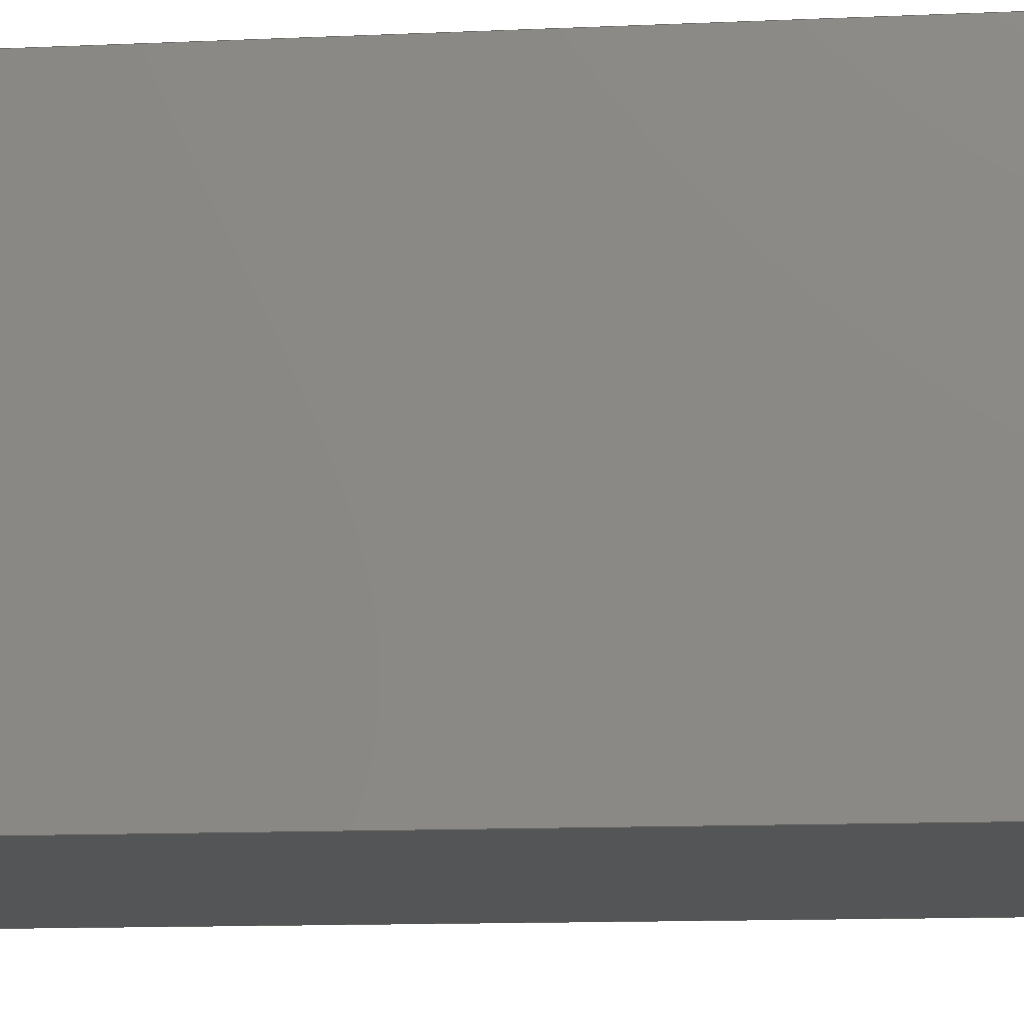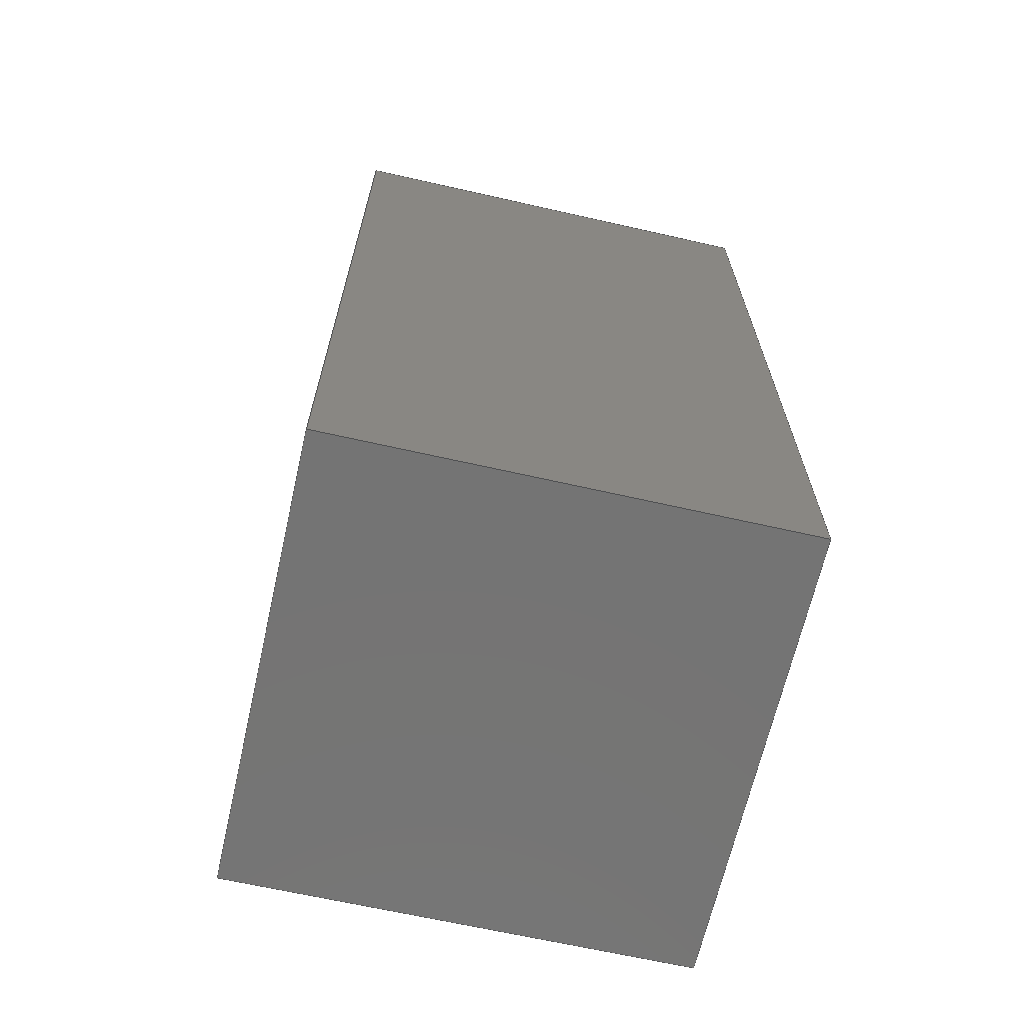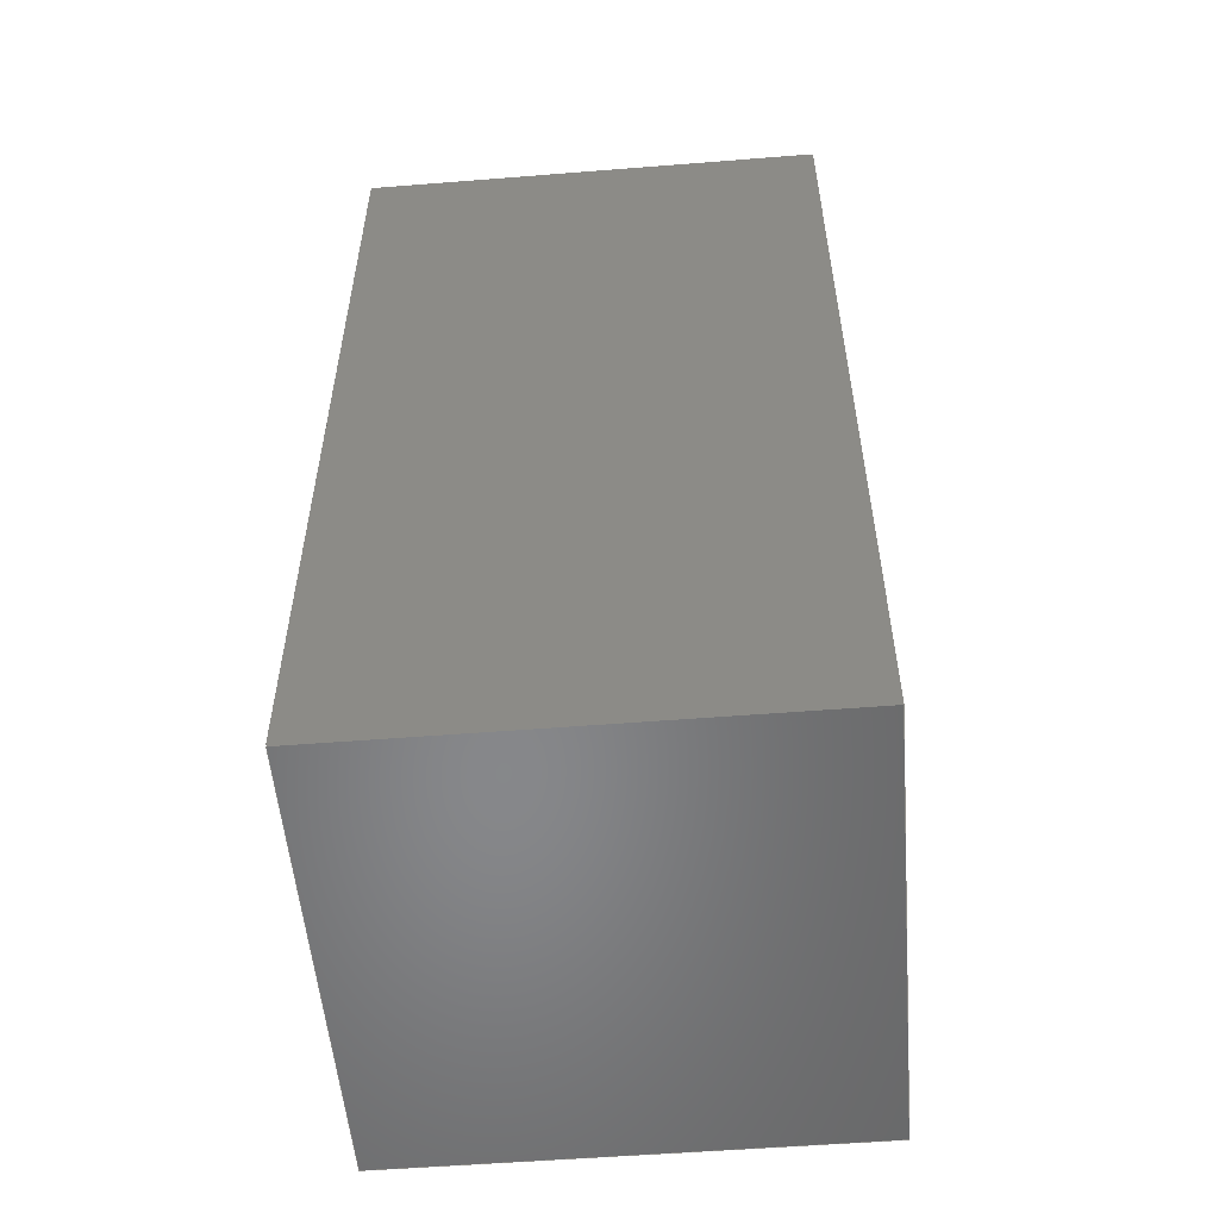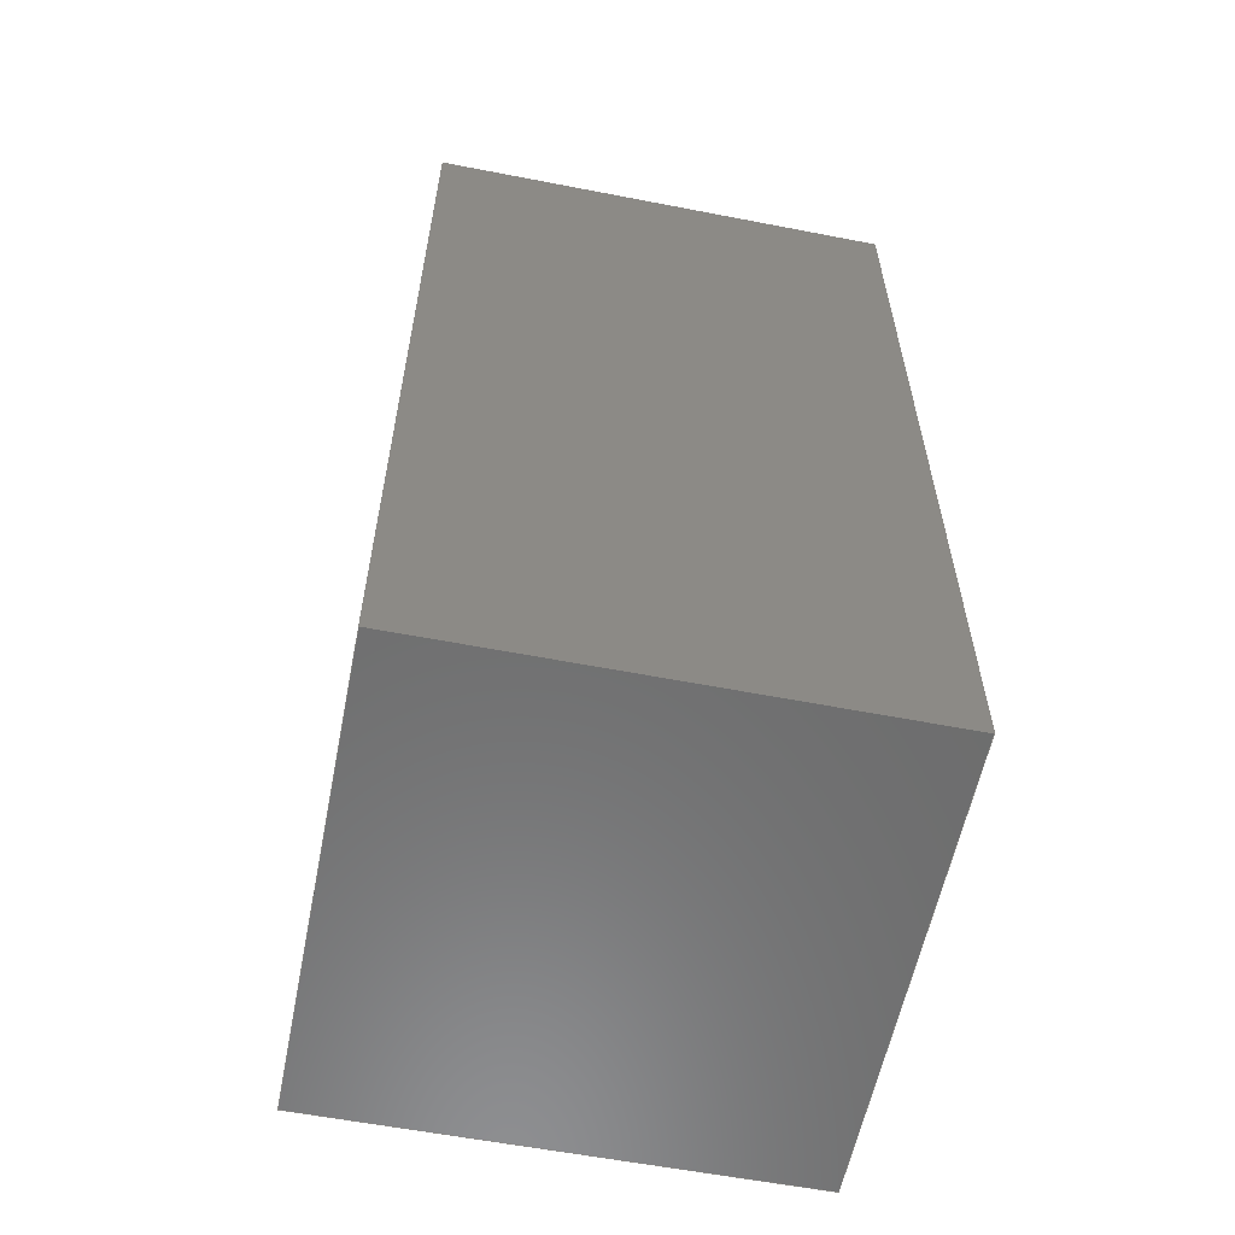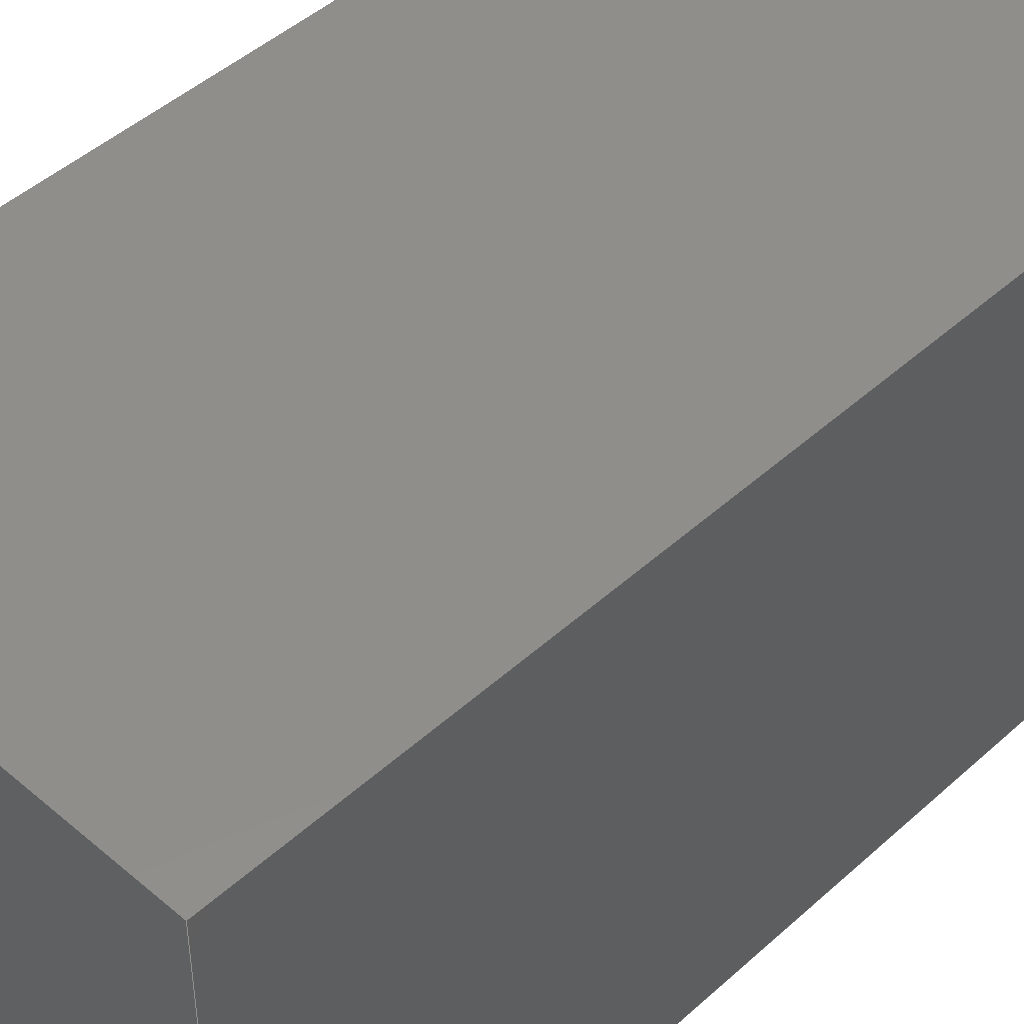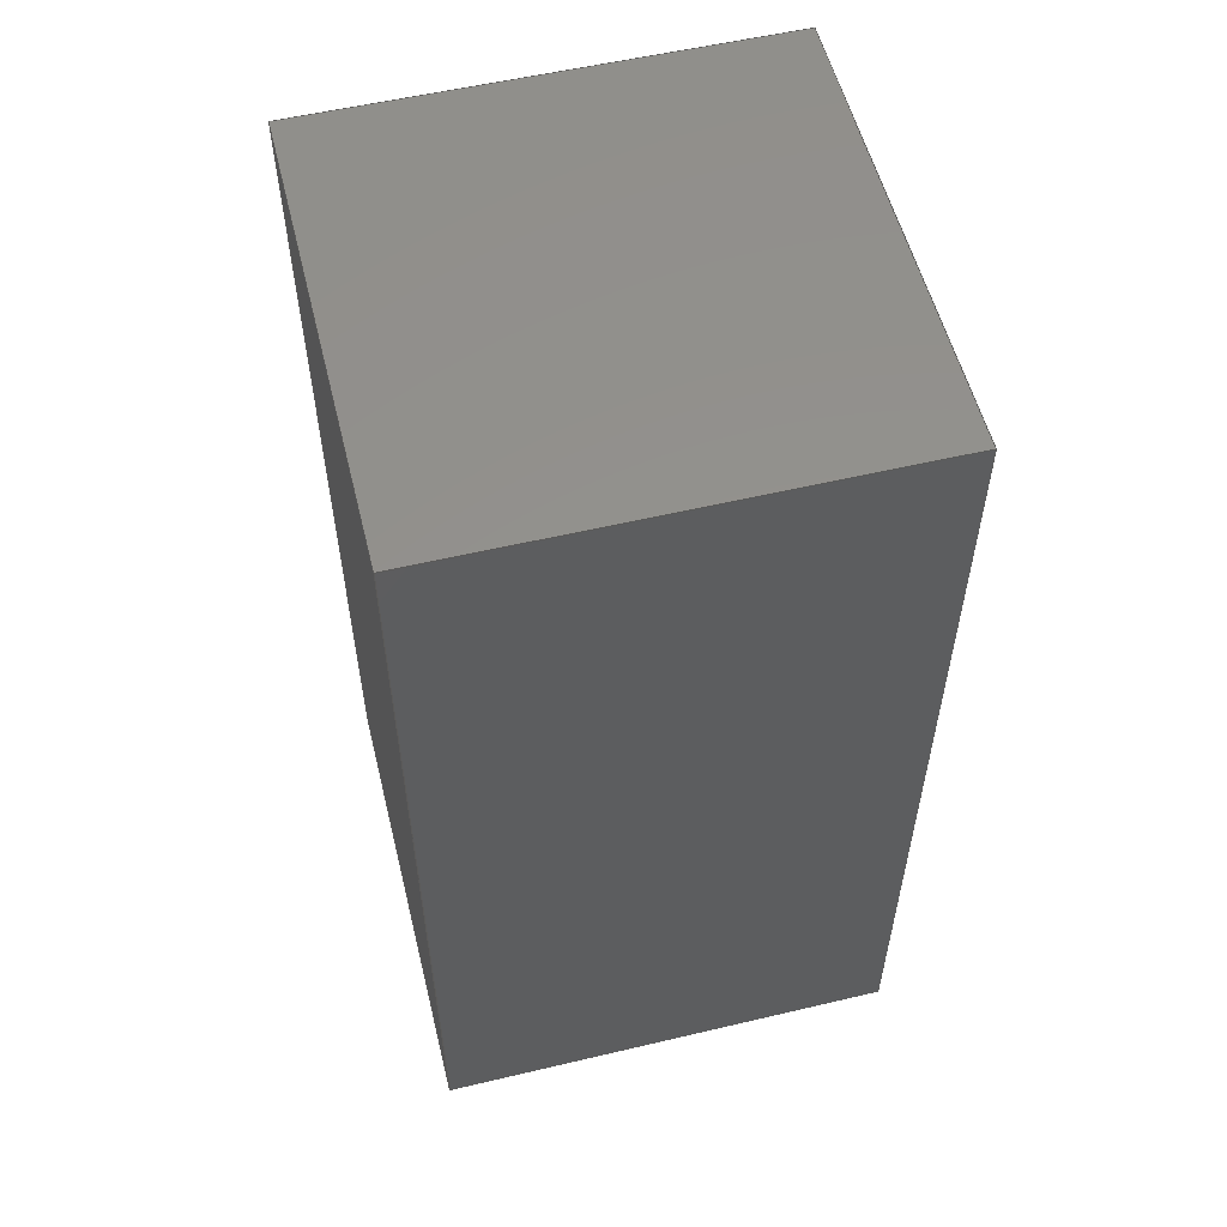
<metadata>
{"format":"step","ext":"stp","renderer":"f3d","projection":"perspective","resolution":1024,"background":"white","views":[{"elev":-13.0,"azim":95.8,"up":"+Z"},{"elev":-66.6,"azim":167.2,"up":"+Y"},{"elev":-54.2,"azim":4.8,"up":"+Y"},{"elev":-58.9,"azim":-11.3,"up":"+Y"},{"elev":46.3,"azim":-135.8,"up":"+Z"},{"elev":55.8,"azim":-103.9,"up":"+Y"}]}
</metadata>
<code>
ISO-10303-21;
DATA;
#1=PRODUCT('Part1','','',(#177)) ;
#2=APPLICATION_CONTEXT('configuration controlled 3D design of mechanical parts and assemblies') ;
#3=PRODUCT_DEFINITION(' ',' ',#188,#139) ;
#4=SECURITY_CLASSIFICATION(' ',' ',#5) ;
#5=SECURITY_CLASSIFICATION_LEVEL('unclassified') ;
#6=CARTESIAN_POINT(' ',(0,0,0)) ;
#7=CARTESIAN_POINT('Axis2P3D Location',(0,0,1000)) ;
#8=CARTESIAN_POINT('Line Origine',(-522.5,500,1000)) ;
#9=CARTESIAN_POINT('Vertex',(-522.5,2500,1000)) ;
#10=CARTESIAN_POINT('Vertex',(-522.5,-1500,1000)) ;
#11=CARTESIAN_POINT('Line Origine',(477.5,-1500,1000)) ;
#12=CARTESIAN_POINT('Vertex',(1478,-1500,1000)) ;
#13=CARTESIAN_POINT('Line Origine',(1478,500,1000)) ;
#14=CARTESIAN_POINT('Vertex',(1478,2500,1000)) ;
#15=CARTESIAN_POINT('Line Origine',(477.5,2500,1000)) ;
#16=CARTESIAN_POINT('Axis2P3D Location',(0,0,-1000)) ;
#17=CARTESIAN_POINT('Line Origine',(477.5,2500,-1000)) ;
#18=CARTESIAN_POINT('Vertex',(1478,2500,-1000)) ;
#19=CARTESIAN_POINT('Vertex',(-522.5,2500,-1000)) ;
#20=CARTESIAN_POINT('Line Origine',(1478,500,-1000)) ;
#21=CARTESIAN_POINT('Vertex',(1478,-1500,-1000)) ;
#22=CARTESIAN_POINT('Line Origine',(477.5,-1500,-1000)) ;
#23=CARTESIAN_POINT('Vertex',(-522.5,-1500,-1000)) ;
#24=CARTESIAN_POINT('Line Origine',(-522.5,500,-1000)) ;
#25=CARTESIAN_POINT('Axis2P3D Location',(-522.5,2500,0)) ;
#26=CARTESIAN_POINT('Line Origine',(-522.5,2500,0)) ;
#27=CARTESIAN_POINT('Line Origine',(-522.5,-1500,0)) ;
#28=CARTESIAN_POINT('Axis2P3D Location',(1478,-1500,0)) ;
#29=CARTESIAN_POINT('Line Origine',(1478,-1500,0)) ;
#30=CARTESIAN_POINT('Line Origine',(1478,2500,0)) ;
#31=CARTESIAN_POINT('Axis2P3D Location',(1478,-1500,0)) ;
#32=CARTESIAN_POINT('Axis2P3D Location',(-522.5,2500,0)) ;
#33=DIRECTION('Axis2P3D Direction',(0,0,1)) ;
#34=DIRECTION('Axis2P3D XDirection',(1,0,0)) ;
#35=DIRECTION('Vector Direction',(0,-1,0)) ;
#36=DIRECTION('Vector Direction',(-1,0,0)) ;
#37=DIRECTION('Vector Direction',(0,1,0)) ;
#38=DIRECTION('Vector Direction',(1,0,0)) ;
#39=DIRECTION('Axis2P3D Direction',(0,0,1)) ;
#40=DIRECTION('Axis2P3D XDirection',(1,0,0)) ;
#41=DIRECTION('Vector Direction',(1,0,0)) ;
#42=DIRECTION('Vector Direction',(0,1,0)) ;
#43=DIRECTION('Vector Direction',(-1,0,0)) ;
#44=DIRECTION('Vector Direction',(0,-1,0)) ;
#45=DIRECTION('Axis2P3D Direction',(-1,0,0)) ;
#46=DIRECTION('Axis2P3D XDirection',(0,-1,0)) ;
#47=DIRECTION('Vector Direction',(0,0,1)) ;
#48=DIRECTION('Vector Direction',(0,0,1)) ;
#49=DIRECTION('Axis2P3D Direction',(1,0,0)) ;
#50=DIRECTION('Axis2P3D XDirection',(0,1,0)) ;
#51=DIRECTION('Vector Direction',(0,0,1)) ;
#52=DIRECTION('Vector Direction',(0,0,1)) ;
#53=DIRECTION('Axis2P3D Direction',(0,1,0)) ;
#54=DIRECTION('Axis2P3D XDirection',(-1,0,0)) ;
#55=DIRECTION('Axis2P3D Direction',(0,-1,0)) ;
#56=DIRECTION('Axis2P3D XDirection',(1,0,0)) ;
#57=AXIS2_PLACEMENT_3D(' ',#6,$,$) ;
#58=AXIS2_PLACEMENT_3D('Plane Axis2P3D',#7,#33,#34) ;
#59=AXIS2_PLACEMENT_3D('Plane Axis2P3D',#16,#39,#40) ;
#60=AXIS2_PLACEMENT_3D('Plane Axis2P3D',#25,#45,#46) ;
#61=AXIS2_PLACEMENT_3D('Plane Axis2P3D',#28,#49,#50) ;
#62=AXIS2_PLACEMENT_3D('Plane Axis2P3D',#31,#53,#54) ;
#63=AXIS2_PLACEMENT_3D('Plane Axis2P3D',#32,#55,#56) ;
#64=PRODUCT_DEFINITION_SHAPE(' ',' ',#3) ;
#65=APPROVAL_PERSON_ORGANIZATION(#66,#69,#71) ;
#66=PERSON_AND_ORGANIZATION(#67,#68) ;
#67=PERSON(' ',' ',' ',$,$,$) ;
#68=ORGANIZATION(' ',' ',' ') ;
#69=APPROVAL(#70,' ') ;
#70=APPROVAL_STATUS('not_yet_approved') ;
#71=APPROVAL_ROLE('APPROVER') ;
#72=DATE_AND_TIME(#123,#73) ;
#73=LOCAL_TIME(13,47,0,#74) ;
#74=COORDINATED_UNIVERSAL_TIME_OFFSET(0,0,.AHEAD.) ;
#75=ORIENTED_EDGE('',*,*,#140,.T.) ;
#76=ORIENTED_EDGE('',*,*,#141,.T.) ;
#77=ORIENTED_EDGE('',*,*,#142,.T.) ;
#78=ORIENTED_EDGE('',*,*,#143,.T.) ;
#79=ORIENTED_EDGE('',*,*,#144,.F.) ;
#80=ORIENTED_EDGE('',*,*,#145,.F.) ;
#81=ORIENTED_EDGE('',*,*,#146,.F.) ;
#82=ORIENTED_EDGE('',*,*,#147,.F.) ;
#83=ORIENTED_EDGE('',*,*,#148,.T.) ;
#84=ORIENTED_EDGE('',*,*,#147,.T.) ;
#85=ORIENTED_EDGE('',*,*,#149,.F.) ;
#86=ORIENTED_EDGE('',*,*,#140,.F.) ;
#87=ORIENTED_EDGE('',*,*,#150,.T.) ;
#88=ORIENTED_EDGE('',*,*,#145,.T.) ;
#89=ORIENTED_EDGE('',*,*,#151,.F.) ;
#90=ORIENTED_EDGE('',*,*,#142,.F.) ;
#91=ORIENTED_EDGE('',*,*,#149,.T.) ;
#92=ORIENTED_EDGE('',*,*,#146,.T.) ;
#93=ORIENTED_EDGE('',*,*,#150,.F.) ;
#94=ORIENTED_EDGE('',*,*,#141,.F.) ;
#95=ORIENTED_EDGE('',*,*,#151,.T.) ;
#96=ORIENTED_EDGE('',*,*,#144,.T.) ;
#97=ORIENTED_EDGE('',*,*,#148,.F.) ;
#98=ORIENTED_EDGE('',*,*,#143,.F.) ;
#99=CLOSED_SHELL('Closed Shell',(#114,#115,#116,#117,#118,#119)) ;
#100=VECTOR('Line Direction',#35,1) ;
#101=VECTOR('Line Direction',#36,1) ;
#102=VECTOR('Line Direction',#37,1) ;
#103=VECTOR('Line Direction',#38,1) ;
#104=VECTOR('Line Direction',#41,1) ;
#105=VECTOR('Line Direction',#42,1) ;
#106=VECTOR('Line Direction',#43,1) ;
#107=VECTOR('Line Direction',#44,1) ;
#108=VECTOR('Line Direction',#47,1) ;
#109=VECTOR('Line Direction',#48,1) ;
#110=VECTOR('Line Direction',#51,1) ;
#111=VECTOR('Line Direction',#52,1) ;
#112=ADVANCED_BREP_SHAPE_REPRESENTATION('NONE',(#122),#202) ;
#113=SHAPE_REPRESENTATION(' ',(#57),#202) ;
#114=ADVANCED_FACE('',(#158),#179,.T.) ;
#115=ADVANCED_FACE('',(#159),#180,.F.) ;
#116=ADVANCED_FACE('',(#160),#181,.T.) ;
#117=ADVANCED_FACE('',(#161),#182,.T.) ;
#118=ADVANCED_FACE('',(#162),#183,.F.) ;
#119=ADVANCED_FACE('',(#163),#184,.F.) ;
#120=APPLICATION_PROTOCOL_DEFINITION('international standard','config_control_design',1994,#2) ;
#121=APPROVAL_DATE_TIME(#72,#69) ;
#122=MANIFOLD_SOLID_BREP('\X2\FF8AFF9FFF70FF82\X0\ \X2\FF8EFF9EFF83FF9EFF68FF70\X0\',#99) ;
#123=CALENDAR_DATE(2018,20,11) ;
#124=CC_DESIGN_APPROVAL(#69,(#4,#188,#3)) ;
#125=CC_DESIGN_DATE_AND_TIME_ASSIGNMENT(#72,#127,(#4)) ;
#126=CC_DESIGN_DATE_AND_TIME_ASSIGNMENT(#72,#128,(#3)) ;
#127=DATE_TIME_ROLE('classification_date') ;
#128=DATE_TIME_ROLE('creation_date') ;
#129=CC_DESIGN_PERSON_AND_ORGANIZATION_ASSIGNMENT(#66,#133,(#4)) ;
#130=CC_DESIGN_PERSON_AND_ORGANIZATION_ASSIGNMENT(#66,#134,(#188)) ;
#131=CC_DESIGN_PERSON_AND_ORGANIZATION_ASSIGNMENT(#66,#135,(#188,#3)) ;
#132=CC_DESIGN_PERSON_AND_ORGANIZATION_ASSIGNMENT(#66,#136,(#1)) ;
#133=PERSON_AND_ORGANIZATION_ROLE('classification_officer') ;
#134=PERSON_AND_ORGANIZATION_ROLE('design_supplier') ;
#135=PERSON_AND_ORGANIZATION_ROLE('creator') ;
#136=PERSON_AND_ORGANIZATION_ROLE('design_owner') ;
#137=CC_DESIGN_SECURITY_CLASSIFICATION(#4,(#188)) ;
#138=SHAPE_REPRESENTATION_RELATIONSHIP(' ',' ',#113,#112) ;
#139=DESIGN_CONTEXT(' ',#2,'design') ;
#140=EDGE_CURVE('',#191,#192,#165,.T.) ;
#141=EDGE_CURVE('',#192,#193,#166,.F.) ;
#142=EDGE_CURVE('',#193,#194,#167,.T.) ;
#143=EDGE_CURVE('',#194,#191,#168,.F.) ;
#144=EDGE_CURVE('',#195,#196,#169,.F.) ;
#145=EDGE_CURVE('',#197,#195,#170,.T.) ;
#146=EDGE_CURVE('',#198,#197,#171,.F.) ;
#147=EDGE_CURVE('',#196,#198,#172,.T.) ;
#148=EDGE_CURVE('',#191,#196,#173,.F.) ;
#149=EDGE_CURVE('',#192,#198,#174,.F.) ;
#150=EDGE_CURVE('',#193,#197,#175,.F.) ;
#151=EDGE_CURVE('',#194,#195,#176,.F.) ;
#152=EDGE_LOOP('',(#75,#76,#77,#78)) ;
#153=EDGE_LOOP('',(#79,#80,#81,#82)) ;
#154=EDGE_LOOP('',(#83,#84,#85,#86)) ;
#155=EDGE_LOOP('',(#87,#88,#89,#90)) ;
#156=EDGE_LOOP('',(#91,#92,#93,#94)) ;
#157=EDGE_LOOP('',(#95,#96,#97,#98)) ;
#158=FACE_OUTER_BOUND('',#152,.T.) ;
#159=FACE_OUTER_BOUND('',#153,.T.) ;
#160=FACE_OUTER_BOUND('',#154,.T.) ;
#161=FACE_OUTER_BOUND('',#155,.T.) ;
#162=FACE_OUTER_BOUND('',#156,.T.) ;
#163=FACE_OUTER_BOUND('',#157,.T.) ;
#164=UNCERTAINTY_MEASURE_WITH_UNIT(LENGTH_MEASURE(0.005),#199,'distance_accuracy_value','CONFUSED CURVE UNCERTAINTY') ;
#165=LINE('Line',#8,#100) ;
#166=LINE('Line',#11,#101) ;
#167=LINE('Line',#13,#102) ;
#168=LINE('Line',#15,#103) ;
#169=LINE('Line',#17,#104) ;
#170=LINE('Line',#20,#105) ;
#171=LINE('Line',#22,#106) ;
#172=LINE('Line',#24,#107) ;
#173=LINE('Line',#26,#108) ;
#174=LINE('Line',#27,#109) ;
#175=LINE('Line',#29,#110) ;
#176=LINE('Line',#30,#111) ;
#177=MECHANICAL_CONTEXT(' ',#2,'mechanical') ;
#178=PERSONAL_ADDRESS(' ',' ',' ',' ',' ',' ',' ',' ',' ',' ',' ',' ',(#67),' ') ;
#179=PLANE('Plane',#58) ;
#180=PLANE('Plane',#59) ;
#181=PLANE('Plane',#60) ;
#182=PLANE('Plane',#61) ;
#183=PLANE('Plane',#62) ;
#184=PLANE('Plane',#63) ;
#185=PLANE_ANGLE_MEASURE_WITH_UNIT(PLANE_ANGLE_MEASURE(0.01745),#200) ;
#186=PRODUCT_CATEGORY('part',$) ;
#187=PRODUCT_CATEGORY_RELATIONSHIP(' ',' ',#186,#189) ;
#188=PRODUCT_DEFINITION_FORMATION_WITH_SPECIFIED_SOURCE('',' ',#1,.NOT_KNOWN.) ;
#189=PRODUCT_RELATED_PRODUCT_CATEGORY('detail',$,(#1)) ;
#190=SHAPE_DEFINITION_REPRESENTATION(#64,#113) ;
#191=VERTEX_POINT('',#9) ;
#192=VERTEX_POINT('',#10) ;
#193=VERTEX_POINT('',#12) ;
#194=VERTEX_POINT('',#14) ;
#195=VERTEX_POINT('',#18) ;
#196=VERTEX_POINT('',#19) ;
#197=VERTEX_POINT('',#21) ;
#198=VERTEX_POINT('',#23) ;
#199=(LENGTH_UNIT()NAMED_UNIT(*)SI_UNIT(.MILLI.,.METRE.)) ;
#200=(NAMED_UNIT(*)PLANE_ANGLE_UNIT()SI_UNIT($,.RADIAN.)) ;
#201=(NAMED_UNIT(*)SI_UNIT($,.STERADIAN.)SOLID_ANGLE_UNIT()) ;
#202=(GEOMETRIC_REPRESENTATION_CONTEXT(3)GLOBAL_UNCERTAINTY_ASSIGNED_CONTEXT((#164))GLOBAL_UNIT_ASSIGNED_CONTEXT((#199,#200,#201))REPRESENTATION_CONTEXT(' ',' ')) ;
ENDSEC;
END-ISO-10303-21;

</code>
